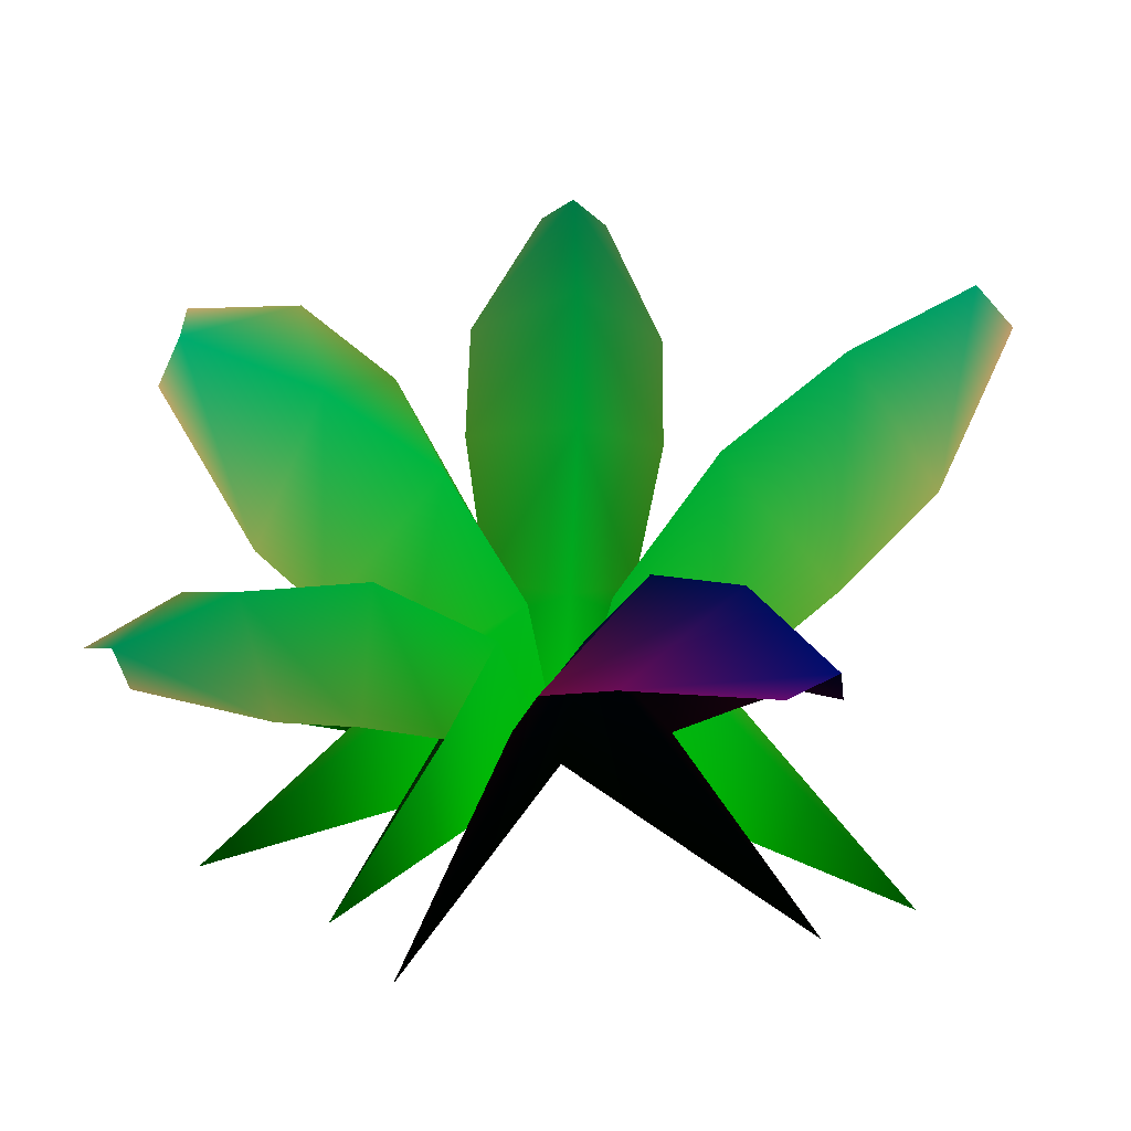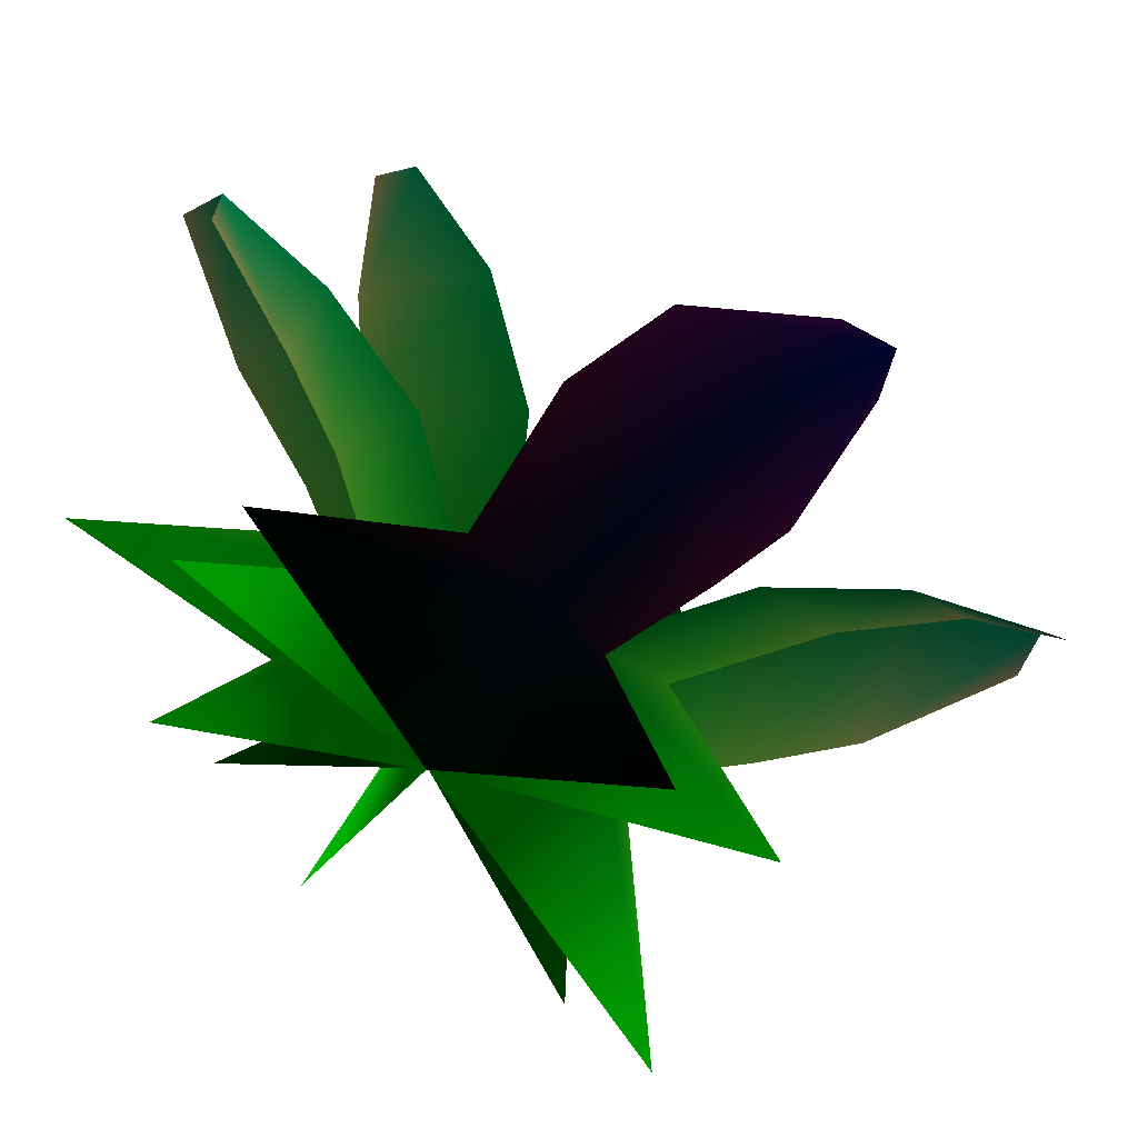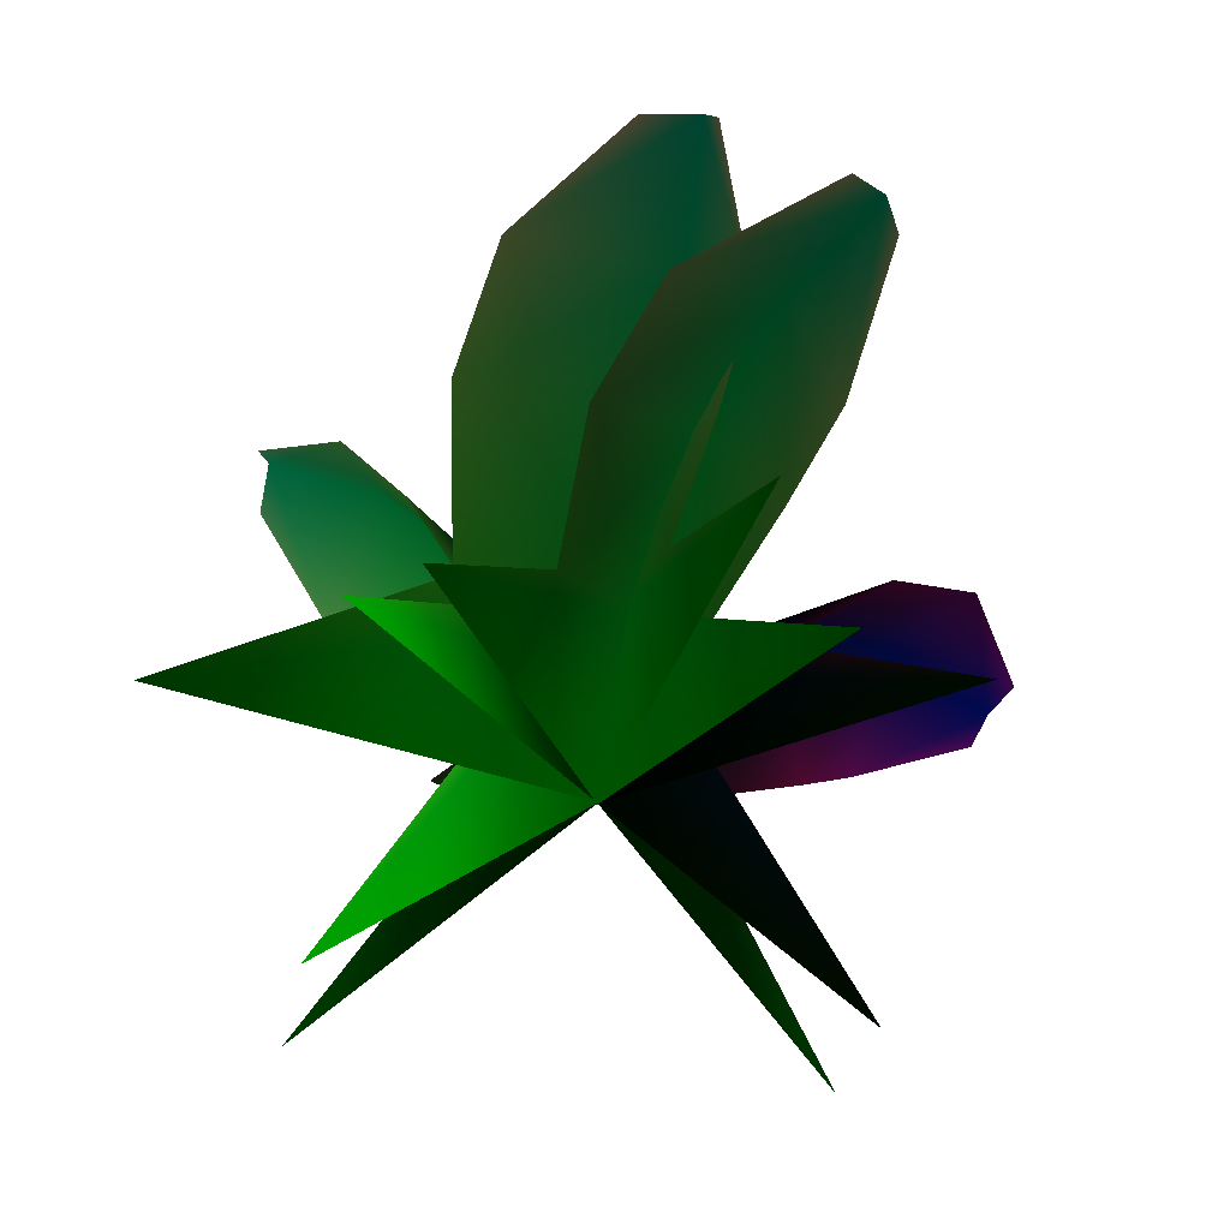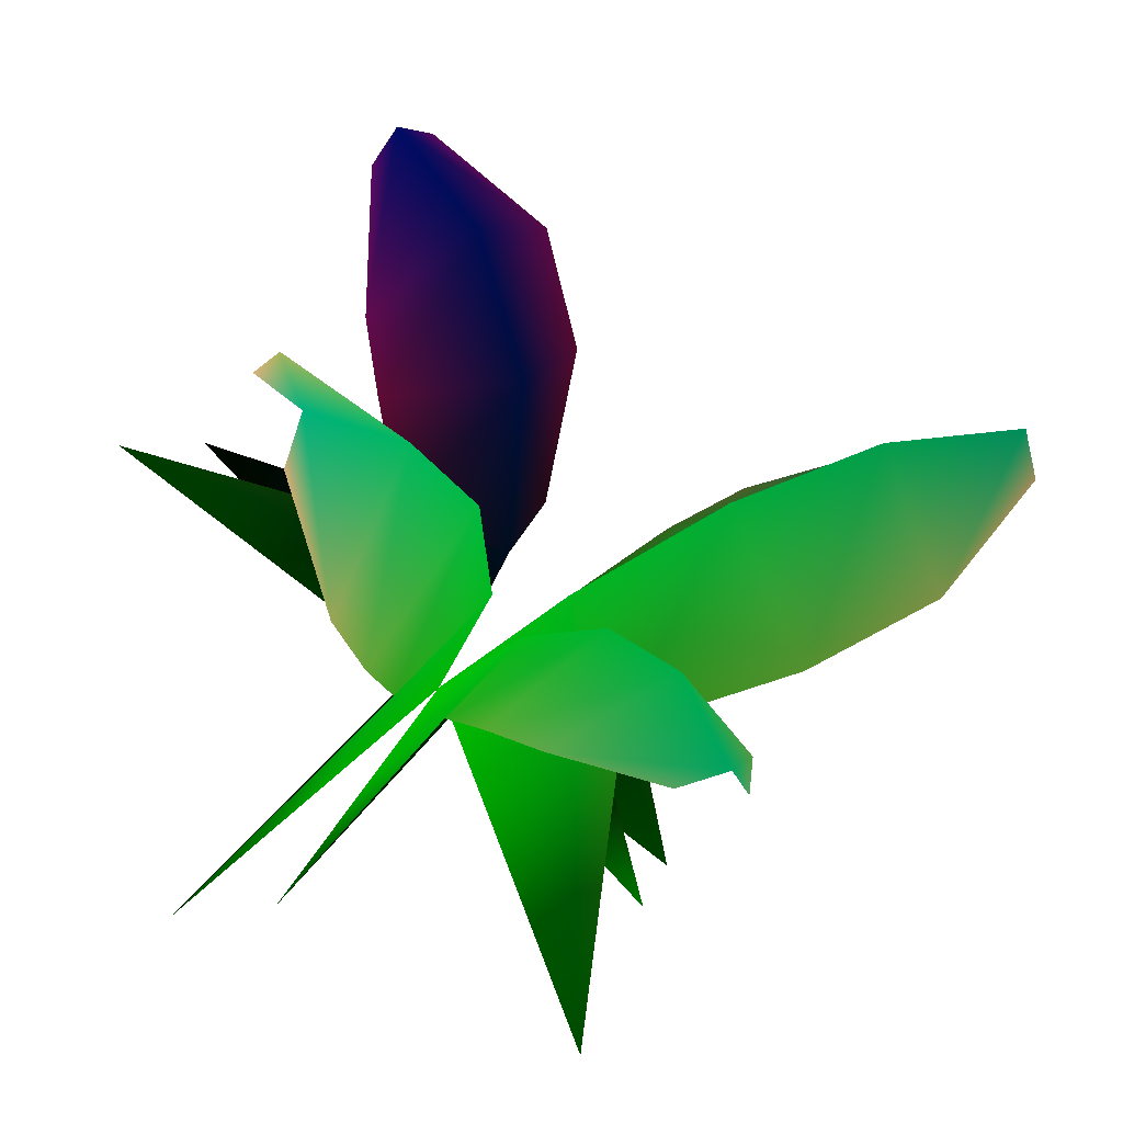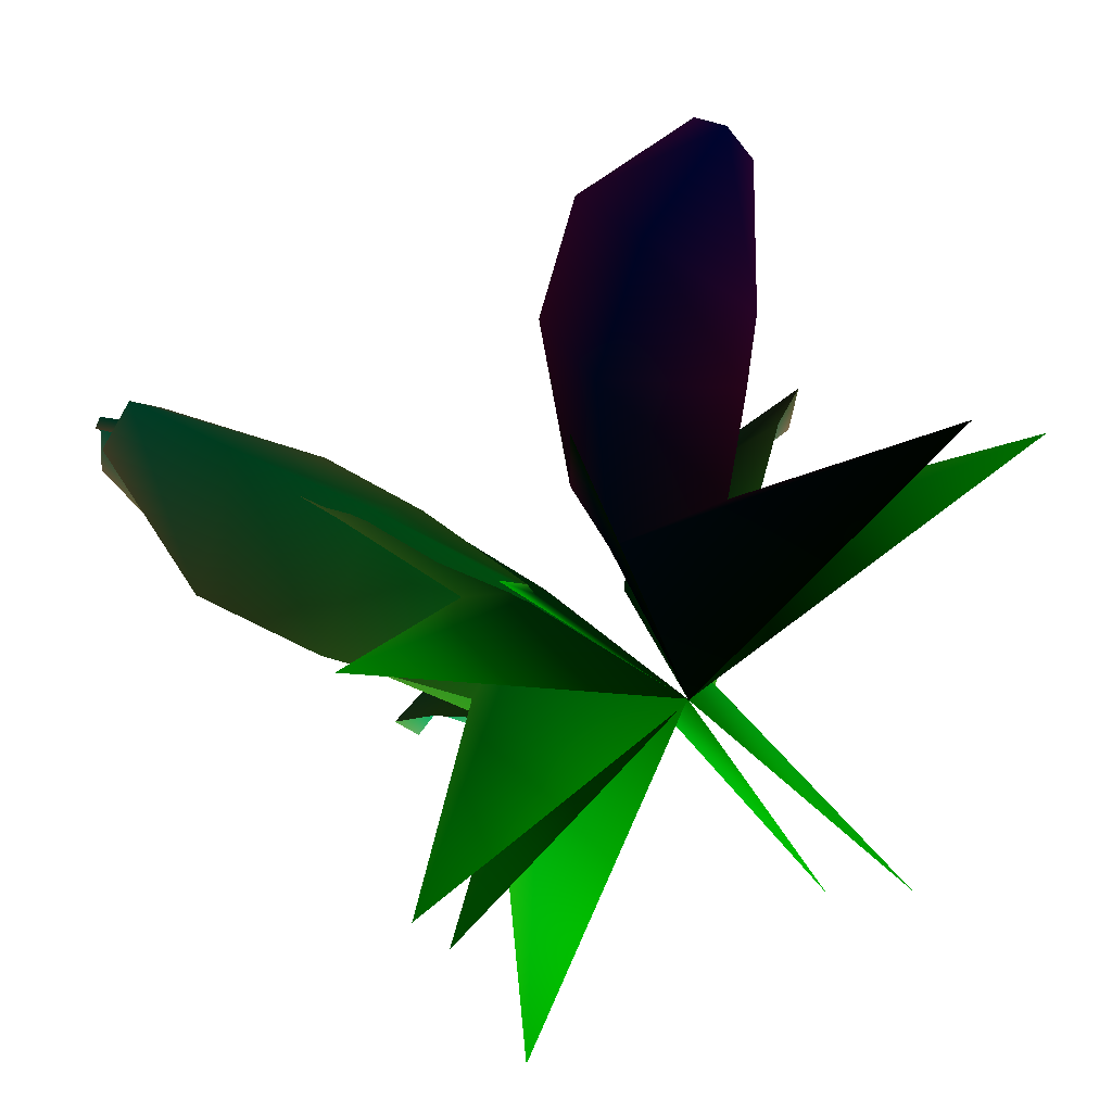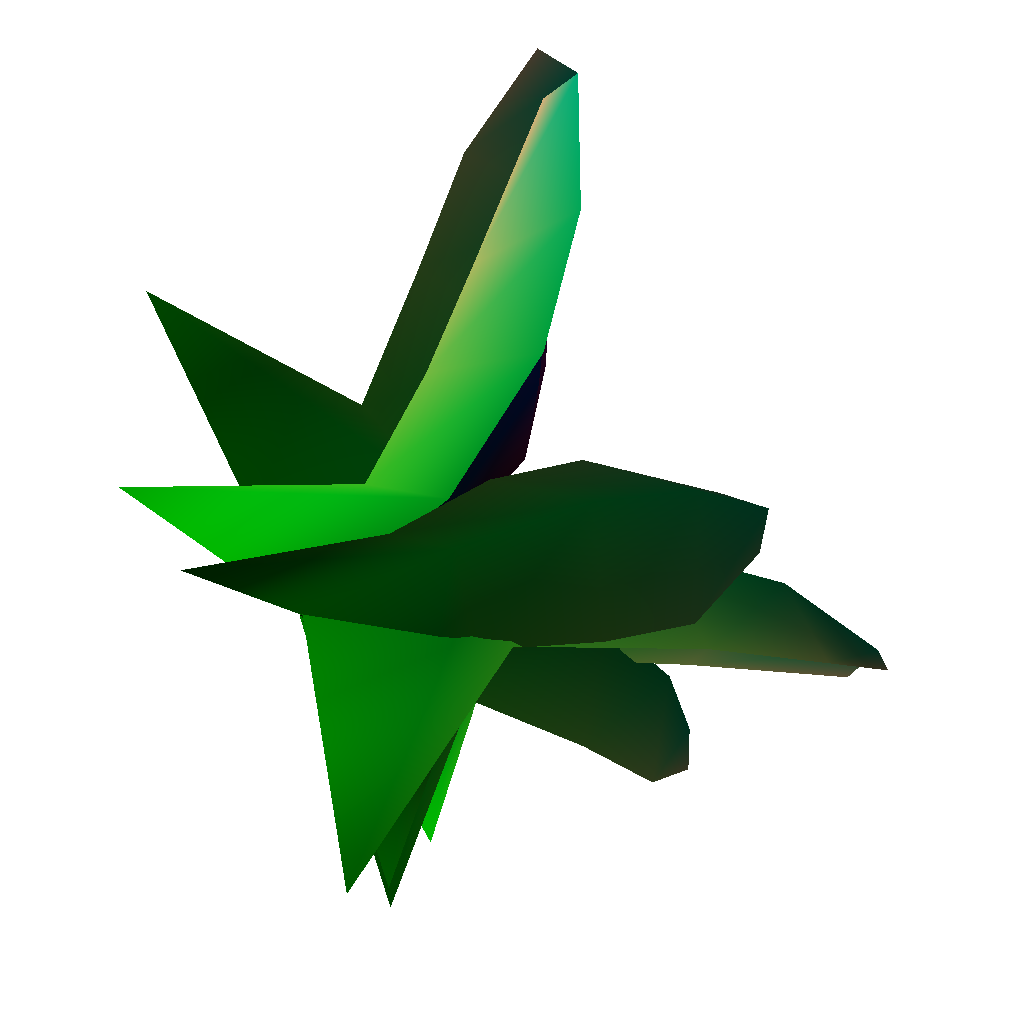
<metadata>
{"format":"obj","ext":"obj","renderer":"f3d","projection":"perspective","resolution":1024,"background":"white","views":[{"elev":30.2,"azim":3.0,"up":"+Y"},{"elev":53.8,"azim":29.7,"up":"+Z"},{"elev":-49.3,"azim":-85.4,"up":"+Y"},{"elev":-33.4,"azim":148.3,"up":"+Z"},{"elev":32.6,"azim":-29.9,"up":"+Z"},{"elev":-74.8,"azim":114.8,"up":"+Z"}]}
</metadata>
<code>
o tree
v -62.04 -11.87 64.11 0.00392 0.8588 0 1
v 0.02968 0.2896 -0.00466 0.00392 0.8588 0 1
v -85.65 -8.506 -31.19 0.00392 0.8588 0 1
v -31.6 28.62 30.06 0.2392 0.8588 0.1373 1
v -17.51 49.75 10.32 0.00392 0.8588 0.1373 1
v -43.98 36.63 -6.307 0.2392 0.8588 0.1373 1
v -52.29 45.11 49.56 0.4667 0.8588 0.2745 1
v -49.91 80.41 30.64 0.00392 0.8588 0.2745 1
v -75.71 60.29 4.193 0.4667 0.8588 0.2745 1
v -73.09 56.48 65.21 0.6941 0.8588 0.4118 1
v -83.09 89.73 53.36 0.00392 0.8588 0.4118 1
v -103.9 72.59 25.4 0.6941 0.8588 0.4118 1
v -107.4 75.38 79.85 0.9216 0.8588 0.549 1
v -111.7 86.29 77.66 0.00392 0.8588 0.549 1
v -121.7 80.75 69.43 0.9216 0.8588 0.549 1
v 76.08 -9.818 66.48 0.00392 0.06275 0 1
v 0.0498 0.486 -0.00782 0.00392 0.06275 0 1
v -40.3 -7.602 94.67 0.00392 0.06275 0 1
v 33.04 34.91 32.42 0.2314 0.06275 0.1412 1
v 7.828 53.79 14.92 0.00392 0.06275 0.1412 1
v -11.08 42.4 45.76 0.2314 0.06275 0.1412 1
v 52.19 56.11 50.19 0.4667 0.06275 0.2863 1
v 26.29 92.5 43.13 0.00392 0.06275 0.2863 1
v -1.719 75.07 77.05 0.4667 0.06275 0.2863 1
v 64.57 70.68 63.72 0.4902 0.06275 0.4274 1
v 50.89 108.3 74.35 0.00392 0.06275 0.4274 1
v 19.47 92.64 100.4 0.4902 0.06275 0.4274 1
v 75.15 90.99 99.08 0.4902 0.06275 0.5726 1
v 73.71 102.6 105.1 0.00392 0.06275 0.5726 1
v 60.38 98.72 111.9 0.4902 0.06275 0.5726 1
v 73.22 -7.599 -88.02 0.00392 0.8118 0 1
v 0.0769 0.7503 -0.01208 0.00392 0.8118 0 1
v 103 -8.155 54.13 0.00392 0.8118 0 1
v 35.95 41.85 -34.27 0.2549 0.8118 0.149 1
v 14.98 57.34 -3.262 0.00392 0.8118 0.149 1
v 47.41 42.65 20.04 0.2549 0.8118 0.149 1
v 60.43 73.2 -50.14 0.5059 0.8118 0.298 1
v 44.81 101.8 -10.73 0.00392 0.8118 0.298 1
v 77.7 76.15 22.56 0.5059 0.8118 0.298 1
v 83.02 98.2 -56.19 0.749 0.8118 0.4471 1
v 79.44 129 -20.97 0.00392 0.8118 0.4471 1
v 104.1 103.8 13.5 0.749 0.8118 0.4471 1
v 113.7 132.8 -43.84 0.9843 0.8118 0.6 1
v 115.2 144 -34.65 0.00392 0.8118 0.6 1
v 124.9 136.5 -22.98 0.9843 0.8118 0.6 1
v -71.91 -1.396 -51.46 0.00392 0.8823 0 1
v 0.09469 0.924 -0.01487 0.00392 0.8823 0 1
v 44.45 -5.654 -78.7 0.00392 0.8823 0 1
v -24.17 48.03 -27.46 0.2157 0.8823 0.1333 1
v 2.076 53.44 -10.43 0.00392 0.8823 0.1333 1
v 20.42 42.16 -36.62 0.2157 0.8823 0.1333 1
v -31.18 85.64 -47.38 0.4431 0.8823 0.2706 1
v 3.581 98.01 -31.96 0.00392 0.8823 0.2706 1
v 28.13 77.41 -59.6 0.4431 0.8823 0.2706 1
v -30.64 112 -66.51 0.4902 0.8823 0.4078 1
v 1.802 128.1 -60.01 0.00392 0.8823 0.4078 1
v 26.98 104 -78.16 0.4902 0.8823 0.4078 1
v -10.83 136.7 -94.62 0.4902 0.8823 0.5451 1
v -1.141 143.4 -93.83 0.00392 0.8823 0.5451 1
v 8.815 133.7 -97 0.4902 0.8823 0.5451 1
v -101.3 -5.529 48.07 0.00392 0.8628 0 1
v 0.133 1.298 -0.02089 0.00392 0.8628 0 1
v -48.78 0.3042 -103.7 0.00392 0.8628 0 1
v -42.42 44.2 20.84 0.2549 0.8628 0.1451 1
v -9.303 58.59 4.037 0.00392 0.8628 0.1451 1
v -25.43 59.68 -34.87 0.2549 0.8628 0.1451 1
v -63.04 73.37 35.49 0.498 0.8628 0.2941 1
v -30.92 106.6 14.91 0.00392 0.8628 0.2941 1
v -49.88 110.5 -34.47 0.498 0.8628 0.2941 1
v -79.11 97.57 44.96 0.749 0.8628 0.4431 1
v -61.1 137 27.81 0.00392 0.8628 0.4431 1
v -73.81 140 -19.63 0.749 0.8628 0.4431 1
v -102.5 142.8 39.15 0.9843 0.8628 0.5922 1
v -96.66 155.3 35.05 0.00392 0.8628 0.5922 1
v -97.79 155.5 18.15 0.9843 0.8628 0.5922 1
g stylized tropical 02
f 4 1 5
f 1 2 5
f 2 3 5
f 5 3 6
f 7 4 8
f 4 5 8
f 5 6 8
f 8 6 9
f 10 7 11
f 7 8 11
f 8 9 11
f 11 9 12
f 13 10 14
f 10 11 14
f 11 12 14
f 14 12 15
f 19 16 20
f 16 17 20
f 17 18 20
f 20 18 21
f 22 19 23
f 19 20 23
f 20 21 23
f 23 21 24
f 25 22 26
f 22 23 26
f 23 24 26
f 26 24 27
f 28 25 29
f 25 26 29
f 26 27 29
f 29 27 30
f 34 31 35
f 31 32 35
f 32 33 35
f 35 33 36
f 37 34 38
f 34 35 38
f 35 36 38
f 38 36 39
f 40 37 41
f 37 38 41
f 38 39 41
f 41 39 42
f 43 40 44
f 40 41 44
f 41 42 44
f 44 42 45
f 49 46 50
f 46 47 50
f 47 48 50
f 50 48 51
f 52 49 53
f 49 50 53
f 50 51 53
f 53 51 54
f 55 52 56
f 52 53 56
f 53 54 56
f 56 54 57
f 58 55 59
f 55 56 59
f 56 57 59
f 59 57 60
f 64 61 65
f 61 62 65
f 62 63 65
f 65 63 66
f 67 64 68
f 64 65 68
f 65 66 68
f 68 66 69
f 70 67 71
f 67 68 71
f 68 69 71
f 71 69 72
f 73 70 74
f 70 71 74
f 71 72 74
f 74 72 75

</code>
